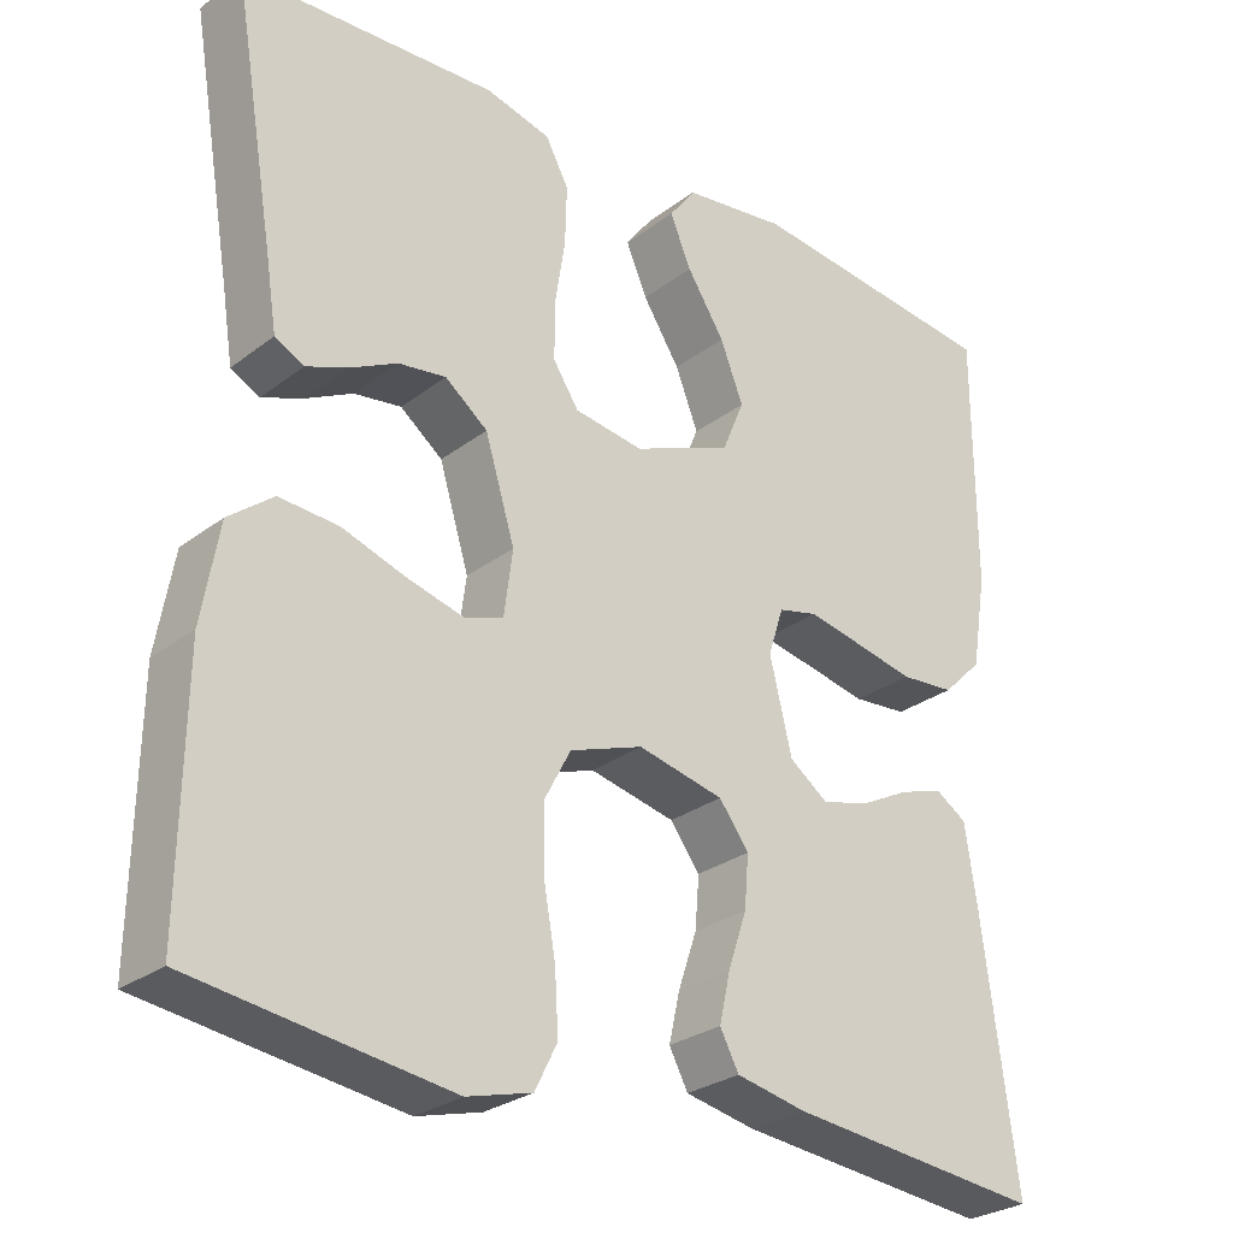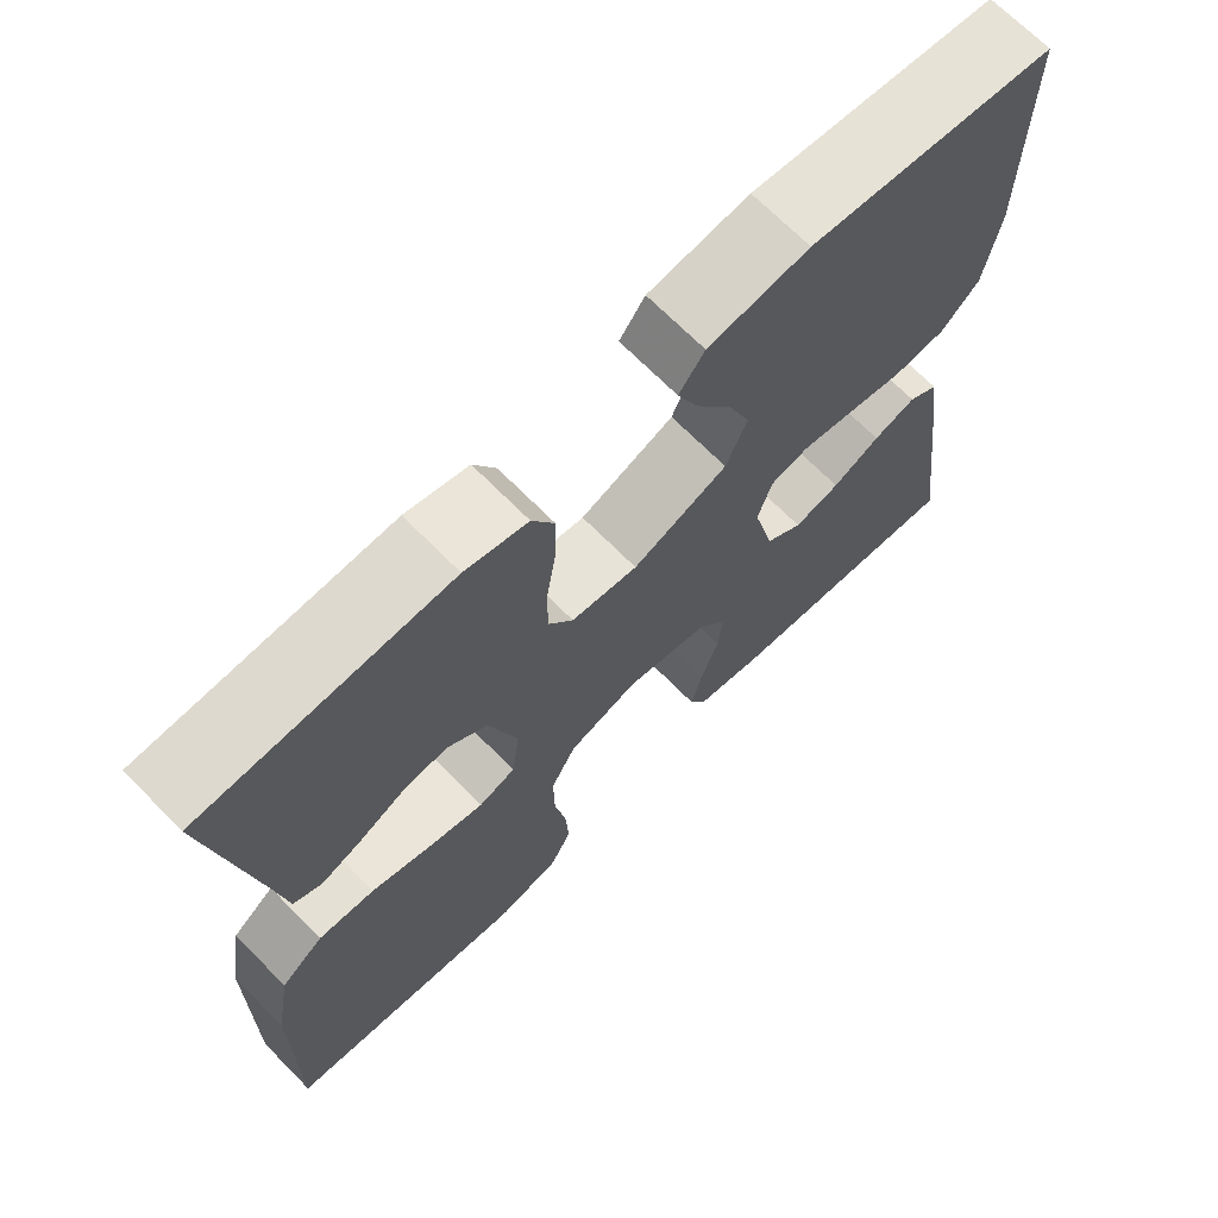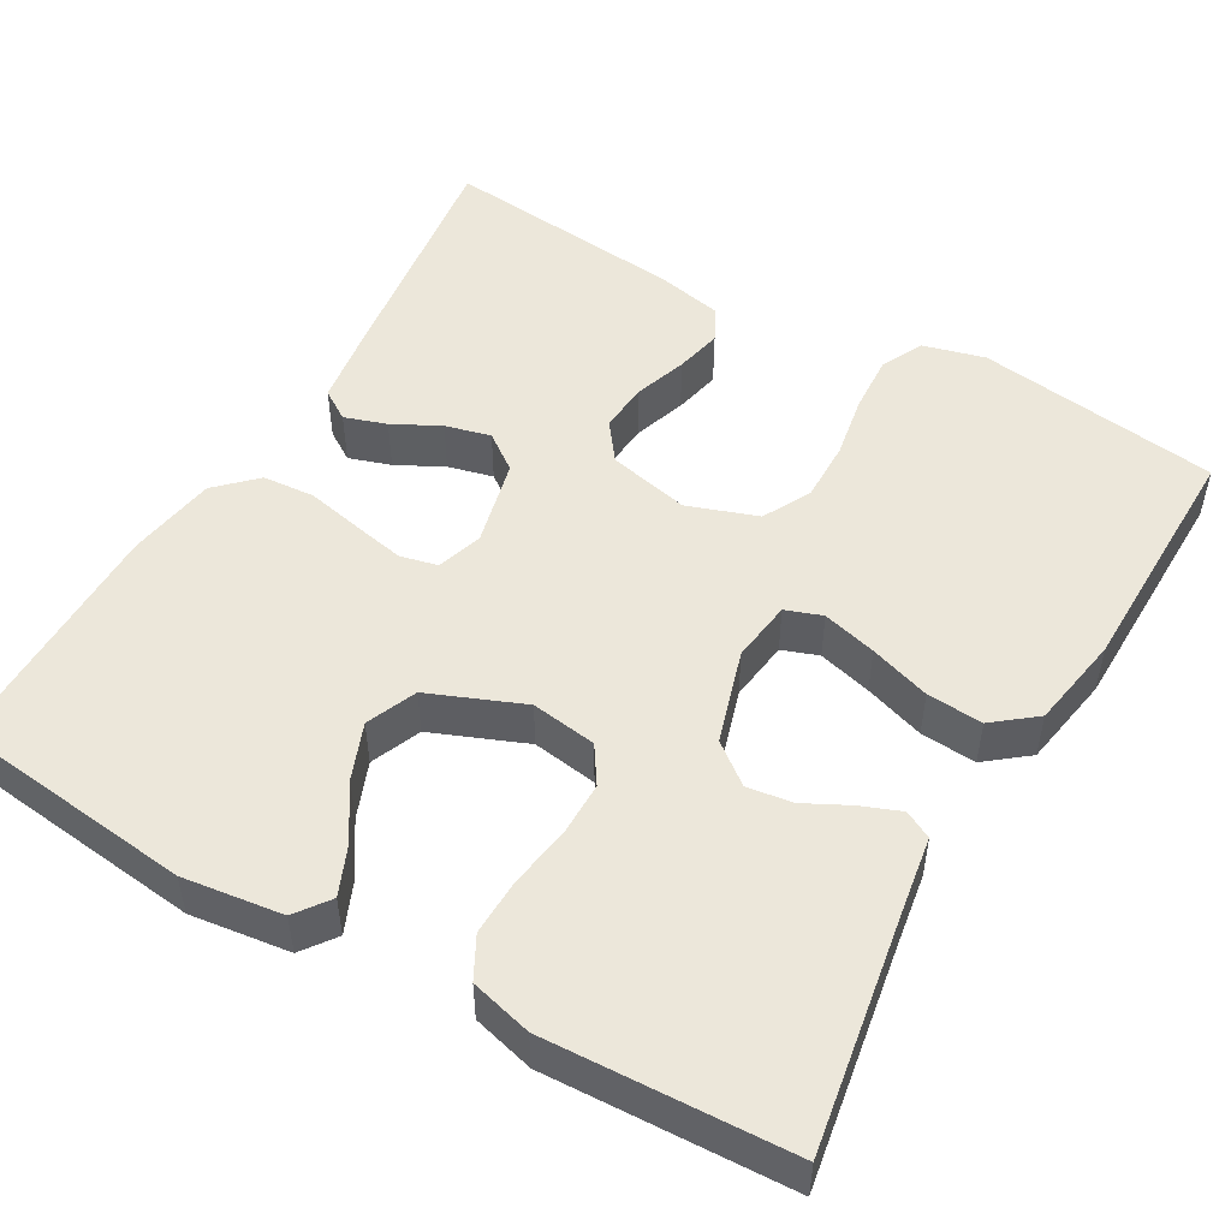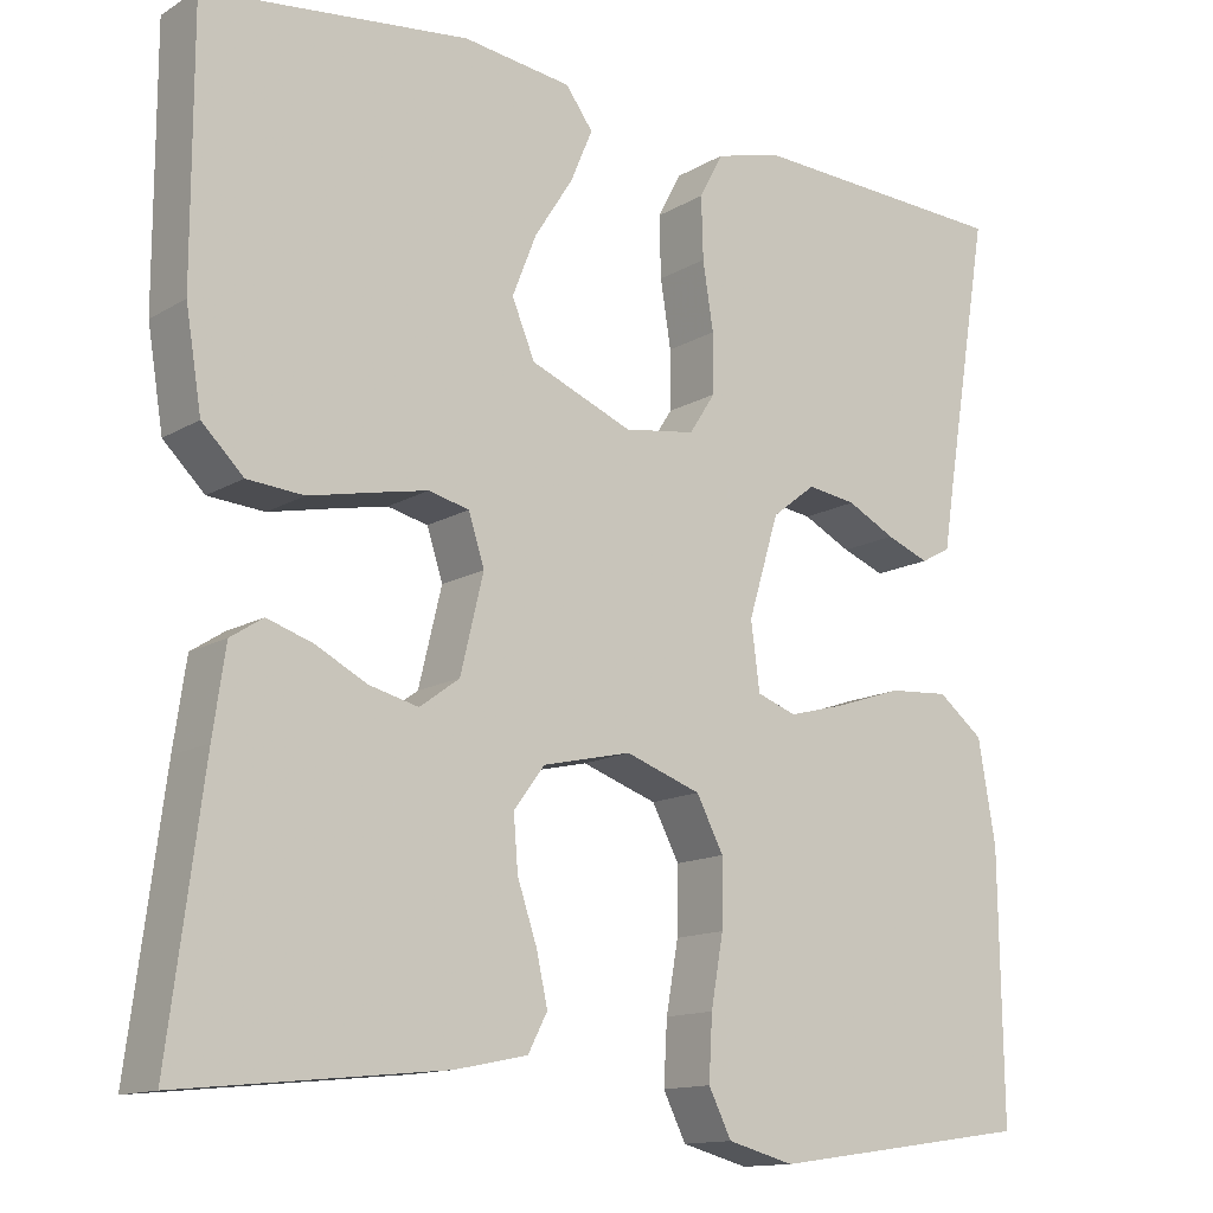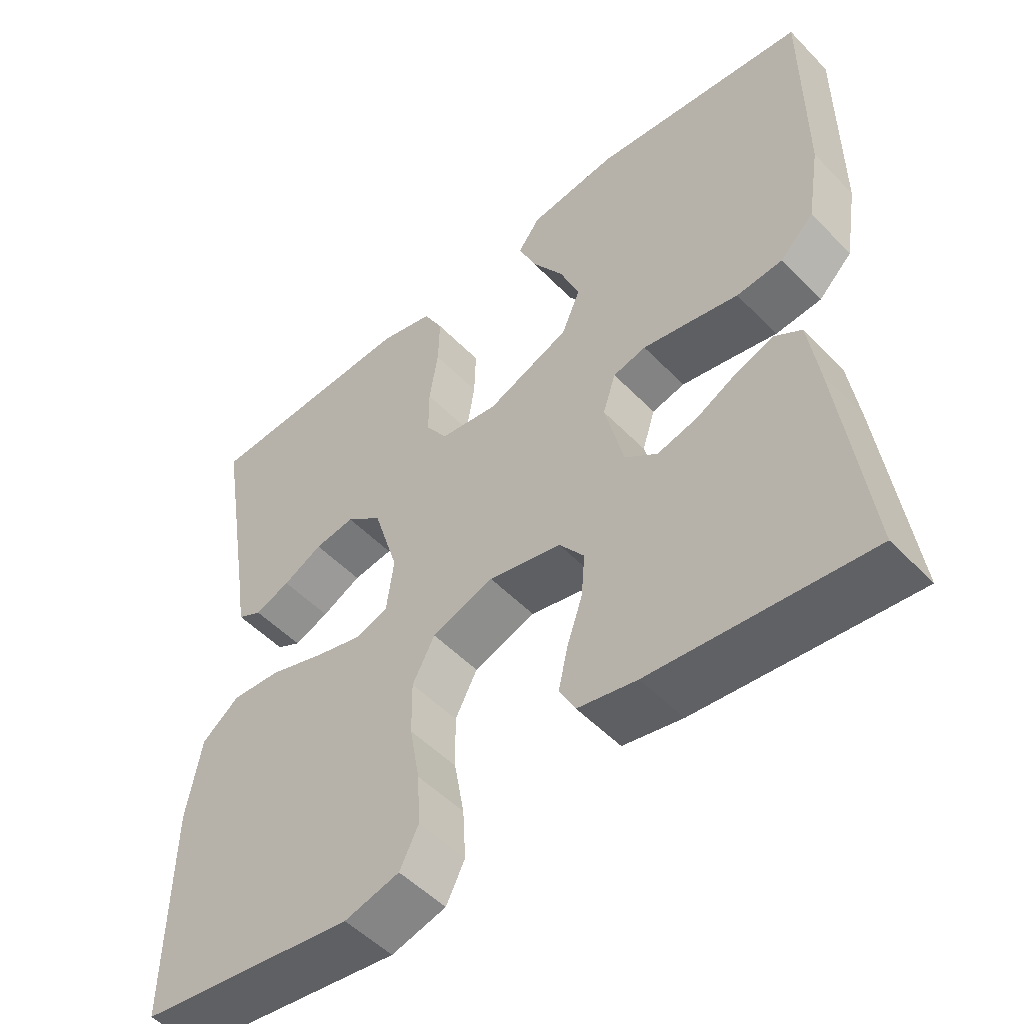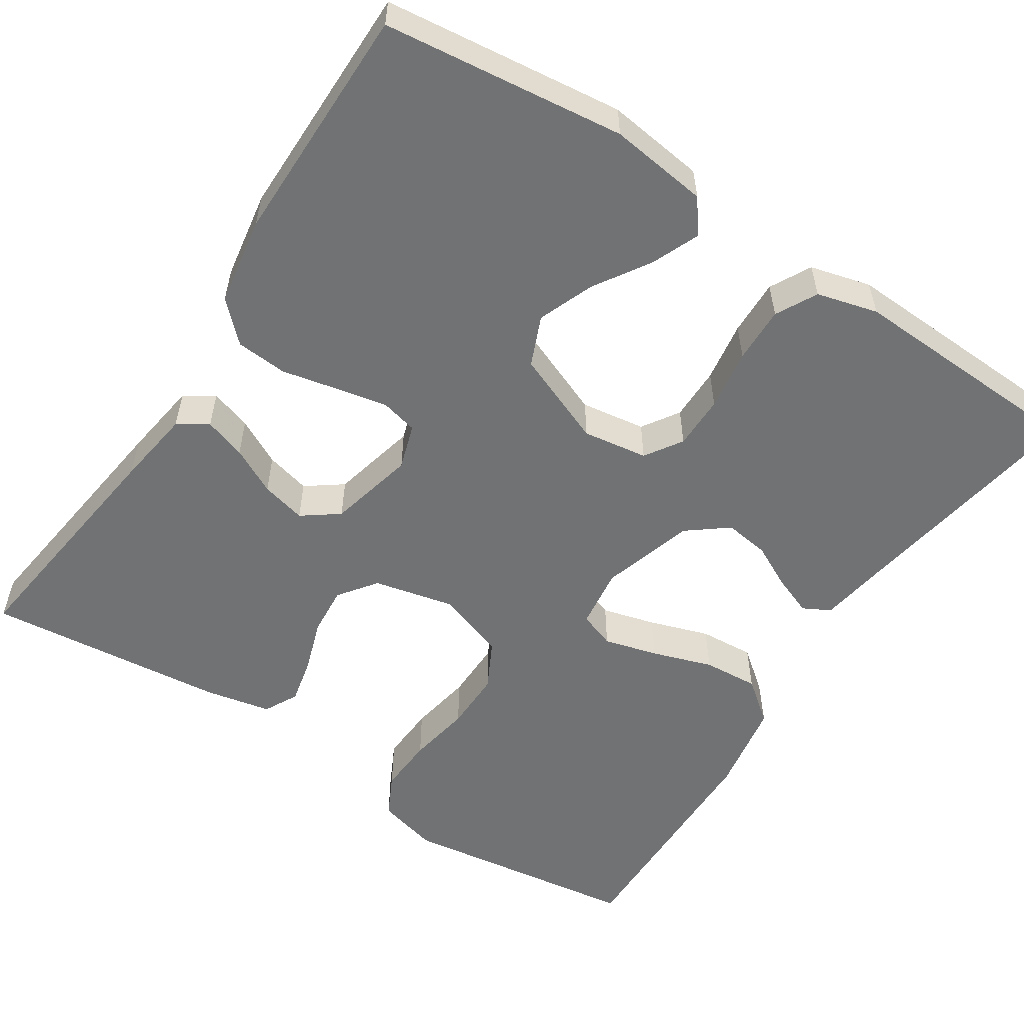
<metadata>
{"format":"obj","ext":"obj","renderer":"f3d","projection":"perspective","resolution":1024,"background":"white","views":[{"elev":-27.7,"azim":139.1,"up":"+Z"},{"elev":69.2,"azim":135.4,"up":"+Z"},{"elev":50.6,"azim":29.8,"up":"+Y"},{"elev":-13.5,"azim":-37.5,"up":"+Z"},{"elev":-51.5,"azim":-137.8,"up":"+Z"},{"elev":-55.5,"azim":-33.1,"up":"+Y"}]}
</metadata>
<code>
v -0.5 0.07 -0.5
v -0.461 0.07 -0.2
v -0.447 0.07 -0.104
v -0.41 0.07 -0.08
v -0.358 0.07 -0.097
v -0.3 0.07 -0.127
v -0.244 0.07 -0.141
v -0.199 0.07 -0.108
v -0.173 0.07 0
v -0.191 0.07 0.056
v -0.237 0.07 0.067
v -0.301 0.07 0.054
v -0.371 0.07 0.039
v -0.435 0.07 0.044
v -0.482 0.07 0.09
v -0.5 0.07 0.2
v -0.5 0.07 0.5
v -0.2 0.07 0.535
v -0.077 0.07 0.519
v -0.046 0.07 0.477
v -0.071 0.07 0.418
v -0.115 0.07 0.349
v -0.142 0.07 0.28
v -0.116 0.07 0.218
v 0 0.07 0.171
v 0.081 0.07 0.183
v 0.111 0.07 0.229
v 0.111 0.07 0.296
v 0.099 0.07 0.372
v 0.097 0.07 0.442
v 0.124 0.07 0.493
v 0.2 0.07 0.513
v 0.5 0.07 0.5
v 0.45 0.07 0.2
v 0.437 0.07 0.117
v 0.403 0.07 0.099
v 0.354 0.07 0.118
v 0.299 0.07 0.146
v 0.243 0.07 0.154
v 0.193 0.07 0.115
v 0.158 0.07 0
v 0.168 0.07 -0.076
v 0.213 0.07 -0.092
v 0.28 0.07 -0.074
v 0.355 0.07 -0.049
v 0.424 0.07 -0.044
v 0.476 0.07 -0.085
v 0.496 0.07 -0.2
v 0.5 0.07 -0.5
v 0.2 0.07 -0.542
v 0.124 0.07 -0.522
v 0.098 0.07 -0.47
v 0.102 0.07 -0.399
v 0.116 0.07 -0.32
v 0.117 0.07 -0.245
v 0.086 0.07 -0.186
v 0 0.07 -0.156
v -0.101 0.07 -0.179
v -0.136 0.07 -0.226
v -0.131 0.07 -0.287
v -0.109 0.07 -0.352
v -0.096 0.07 -0.41
v -0.118 0.07 -0.452
v -0.2 0.07 -0.469
v -0.5 0 -0.5
v -0.461 0 -0.2
v -0.447 0 -0.104
v -0.41 0 -0.08
v -0.358 0 -0.097
v -0.3 0 -0.127
v -0.244 0 -0.141
v -0.199 0 -0.108
v -0.173 0 0
v -0.191 0 0.056
v -0.237 0 0.067
v -0.301 0 0.054
v -0.371 0 0.039
v -0.435 0 0.044
v -0.482 0 0.09
v -0.5 0 0.2
v -0.5 0 0.5
v -0.2 0 0.535
v -0.077 0 0.519
v -0.046 0 0.477
v -0.071 0 0.418
v -0.115 0 0.349
v -0.142 0 0.28
v -0.116 0 0.218
v 0 0 0.171
v 0.081 0 0.183
v 0.111 0 0.229
v 0.111 0 0.296
v 0.099 0 0.372
v 0.097 0 0.442
v 0.124 0 0.493
v 0.2 0 0.513
v 0.5 0 0.5
v 0.45 0 0.2
v 0.437 0 0.117
v 0.403 0 0.099
v 0.354 0 0.118
v 0.299 0 0.146
v 0.243 0 0.154
v 0.193 0 0.115
v 0.158 0 0
v 0.168 0 -0.076
v 0.213 0 -0.092
v 0.28 0 -0.074
v 0.355 0 -0.049
v 0.424 0 -0.044
v 0.476 0 -0.085
v 0.496 0 -0.2
v 0.5 0 -0.5
v 0.2 0 -0.542
v 0.124 0 -0.522
v 0.098 0 -0.47
v 0.102 0 -0.399
v 0.116 0 -0.32
v 0.117 0 -0.245
v 0.086 0 -0.186
v 0 0 -0.156
v -0.101 0 -0.179
v -0.136 0 -0.226
v -0.131 0 -0.287
v -0.109 0 -0.352
v -0.096 0 -0.41
v -0.118 0 -0.452
v -0.2 0 -0.469
f 60 61 62 63
f 59 60 63 64
f 51 52 53 54
f 51 54 55
f 50 51 55
f 49 50 55
f 48 49 55 56
f 44 45 46 47
f 43 44 47 48
f 42 43 48 56
f 35 36 37 38
f 34 35 38
f 34 38 39
f 33 34 39
f 32 33 39 40
f 28 29 30 31
f 27 28 31 32
f 19 20 21 22
f 19 22 23
f 18 19 23
f 17 18 23
f 16 17 23 24
f 12 13 14 15
f 11 12 15 16
f 10 11 16 24
f 3 4 5 6
f 3 6 7
f 2 3 7
f 59 64 1 2
f 58 59 2 7
f 57 58 7 8
f 41 42 56 57
f 41 57 8 9
f 27 32 40 41
f 26 27 41
f 25 26 41 9
f 9 10 24 25
f 127 126 125 124
f 128 127 124 123
f 118 117 116 115
f 119 118 115
f 119 115 114
f 119 114 113
f 120 119 113 112
f 111 110 109 108
f 112 111 108 107
f 120 112 107 106
f 102 101 100 99
f 102 99 98
f 103 102 98
f 103 98 97
f 104 103 97 96
f 95 94 93 92
f 96 95 92 91
f 86 85 84 83
f 87 86 83
f 87 83 82
f 87 82 81
f 88 87 81 80
f 79 78 77 76
f 80 79 76 75
f 88 80 75 74
f 70 69 68 67
f 71 70 67
f 71 67 66
f 66 65 128 123
f 71 66 123 122
f 72 71 122 121
f 121 120 106 105
f 73 72 121 105
f 105 104 96 91
f 105 91 90
f 73 105 90 89
f 89 88 74 73
f 1 65 66 2
f 2 66 67 3
f 3 67 68 4
f 4 68 69 5
f 5 69 70 6
f 6 70 71 7
f 7 71 72 8
f 8 72 73 9
f 9 73 74 10
f 10 74 75 11
f 11 75 76 12
f 12 76 77 13
f 13 77 78 14
f 14 78 79 15
f 15 79 80 16
f 16 80 81 17
f 17 81 82 18
f 18 82 83 19
f 19 83 84 20
f 20 84 85 21
f 21 85 86 22
f 22 86 87 23
f 23 87 88 24
f 24 88 89 25
f 25 89 90 26
f 26 90 91 27
f 27 91 92 28
f 28 92 93 29
f 29 93 94 30
f 30 94 95 31
f 31 95 96 32
f 32 96 97 33
f 33 97 98 34
f 34 98 99 35
f 35 99 100 36
f 36 100 101 37
f 37 101 102 38
f 38 102 103 39
f 39 103 104 40
f 40 104 105 41
f 41 105 106 42
f 42 106 107 43
f 43 107 108 44
f 44 108 109 45
f 45 109 110 46
f 46 110 111 47
f 47 111 112 48
f 48 112 113 49
f 49 113 114 50
f 50 114 115 51
f 51 115 116 52
f 52 116 117 53
f 53 117 118 54
f 54 118 119 55
f 55 119 120 56
f 56 120 121 57
f 57 121 122 58
f 58 122 123 59
f 59 123 124 60
f 60 124 125 61
f 61 125 126 62
f 62 126 127 63
f 63 127 128 64
f 64 128 65 1

</code>
